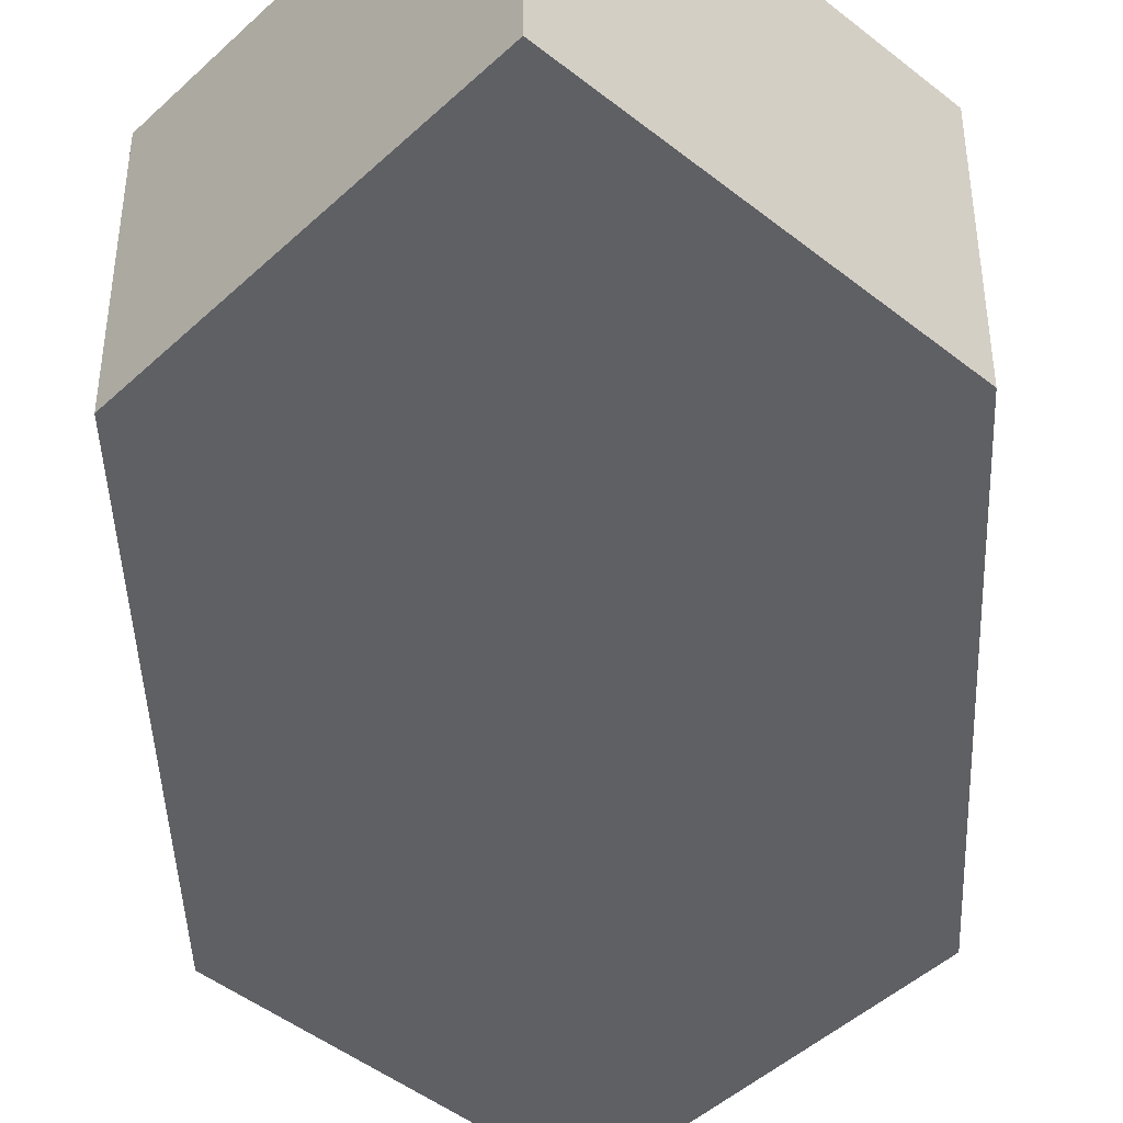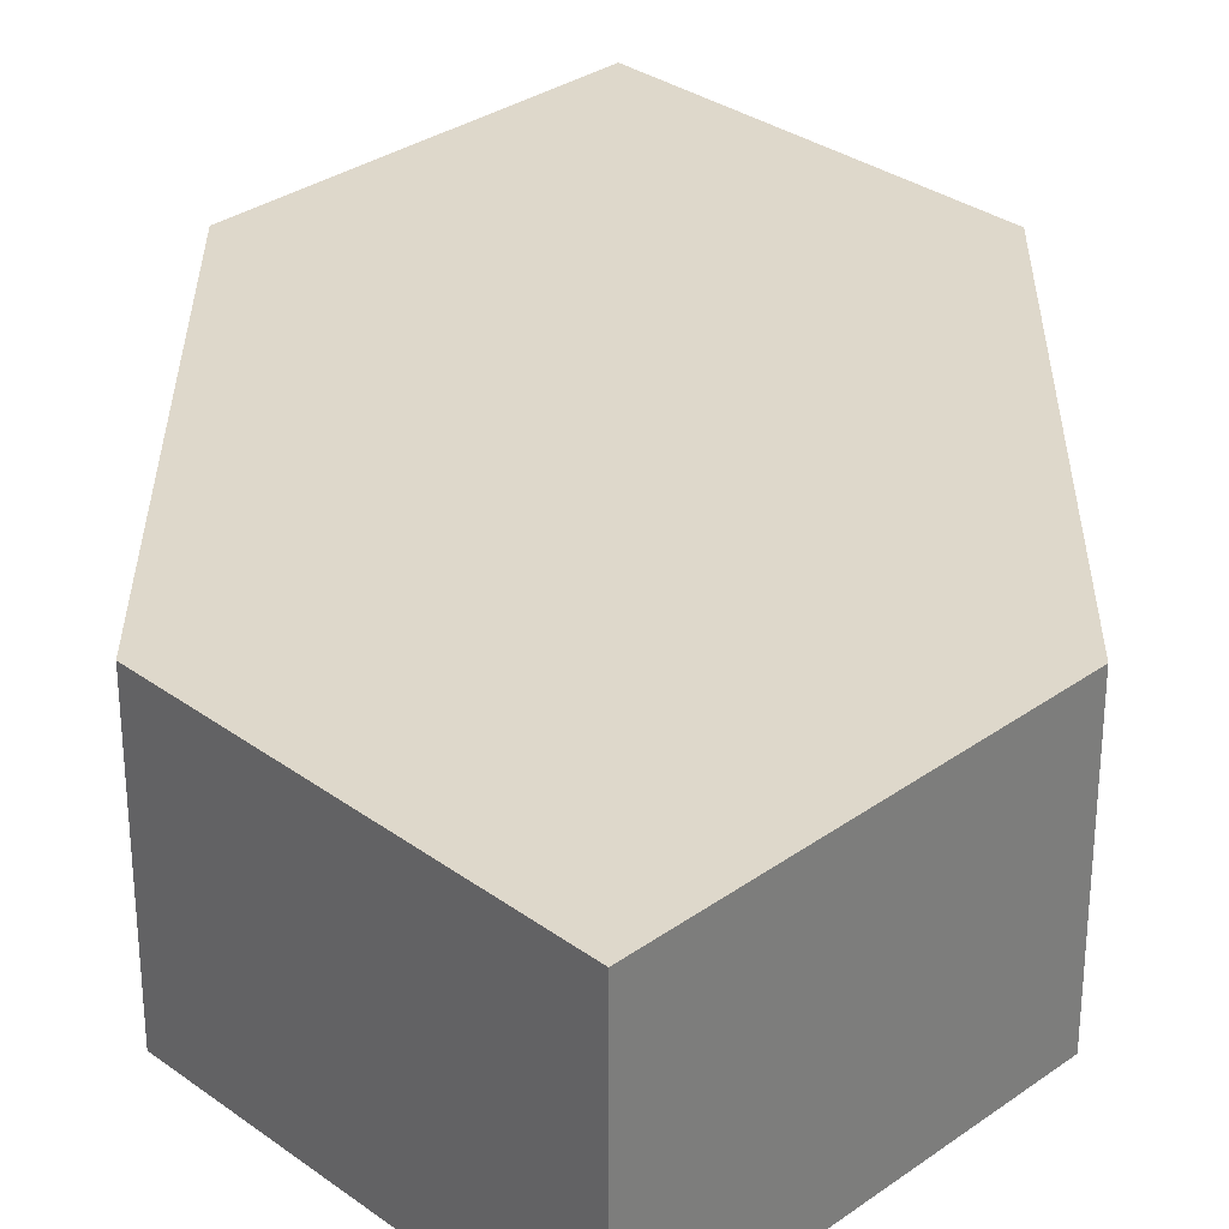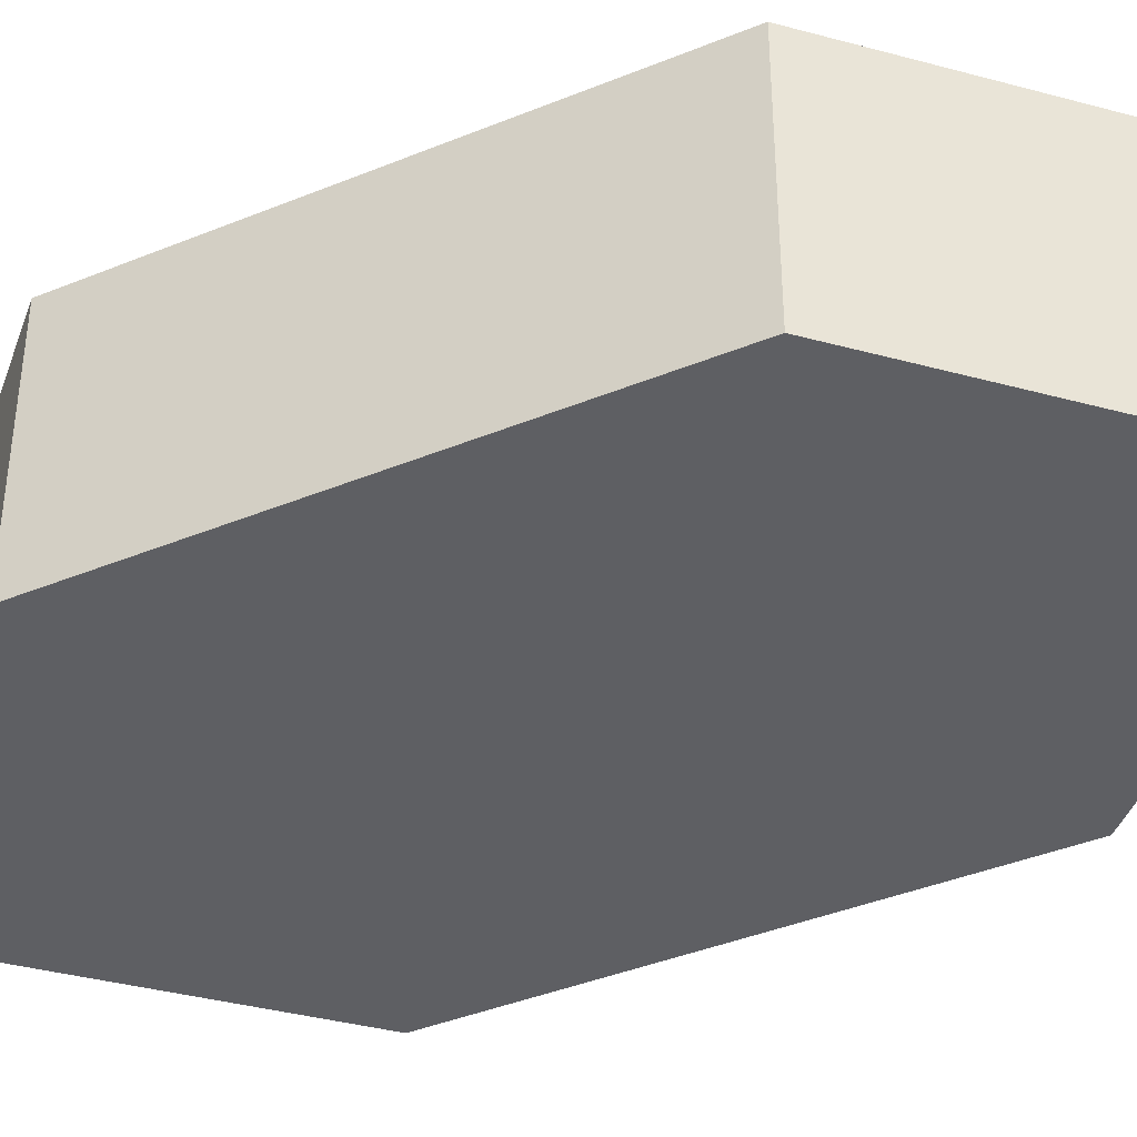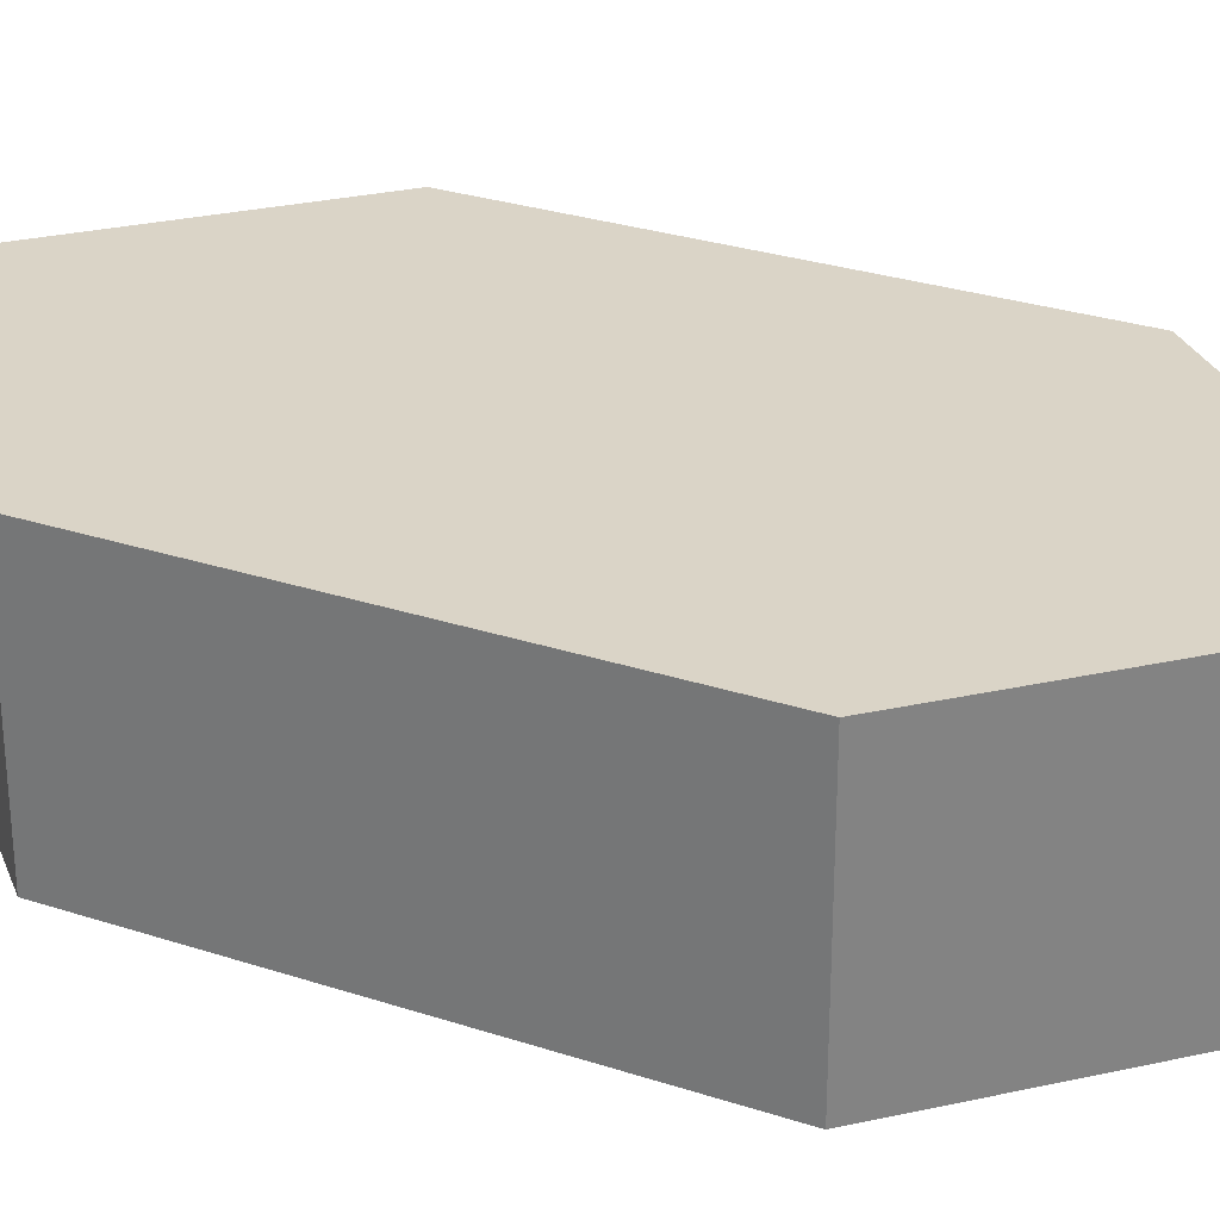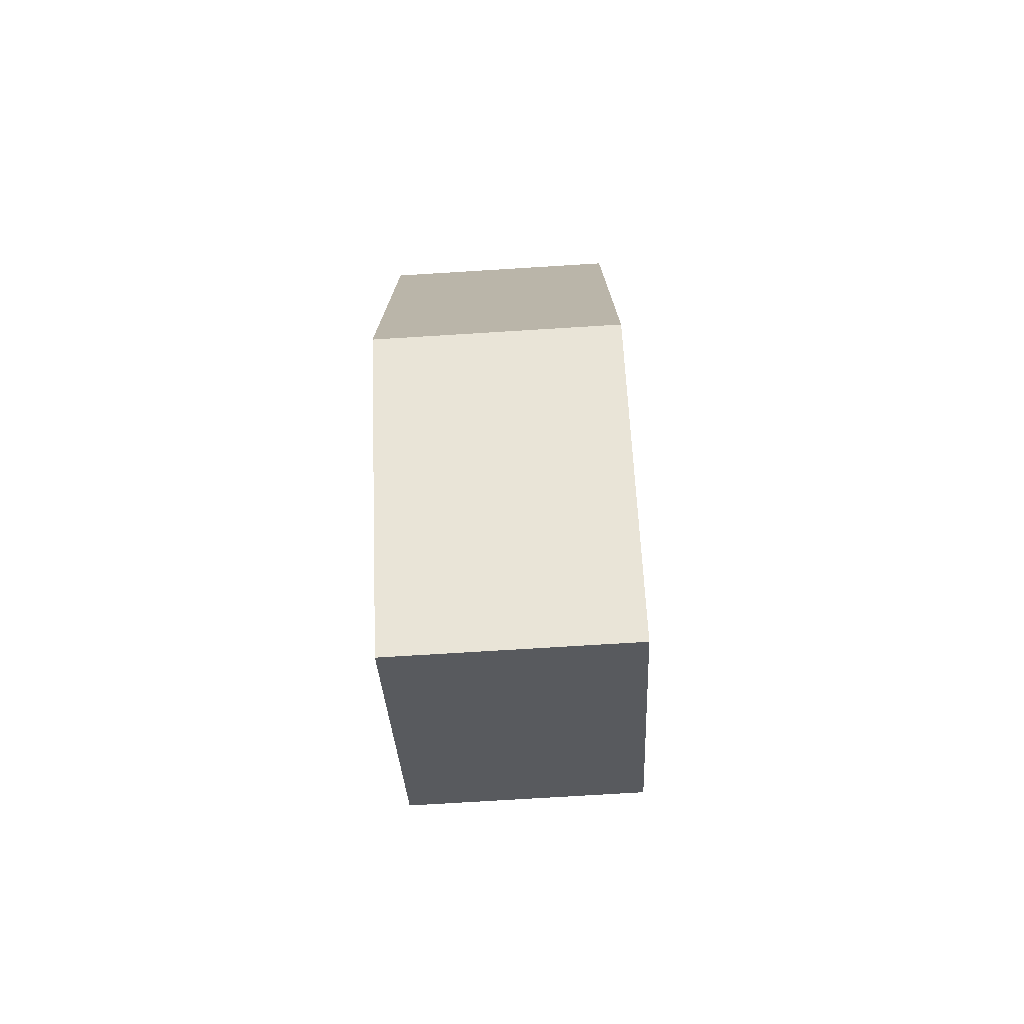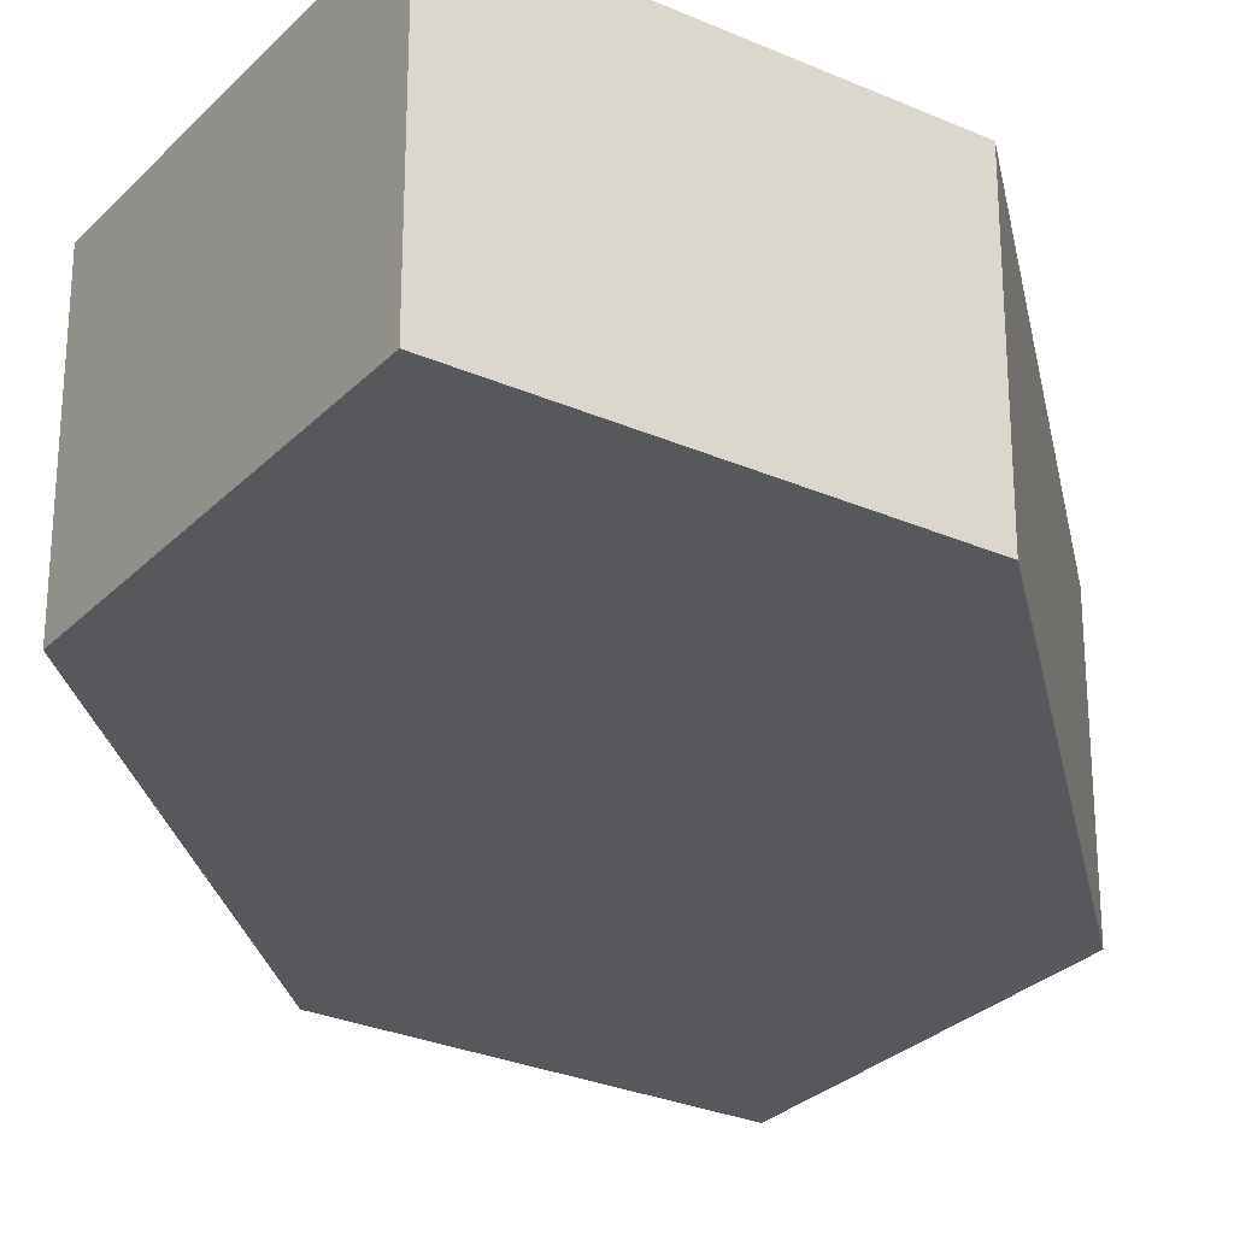
<metadata>
{"format":"obj","ext":"obj","renderer":"f3d","projection":"perspective","resolution":1024,"background":"white","views":[{"elev":-44.6,"azim":-177.8,"up":"+Y"},{"elev":31.6,"azim":0.3,"up":"+Y"},{"elev":-40.5,"azim":116.6,"up":"+Y"},{"elev":28.9,"azim":-63.9,"up":"+Y"},{"elev":-75.7,"azim":93.5,"up":"+Z"},{"elev":-27.7,"azim":-168.9,"up":"+Y"}]}
</metadata>
<code>
o Cube
v 1 -0.4965 -1
v 1 -0.4965 1
v -1 -0.4965 1
v -1 -0.4965 -1
v 1 0.4965 -1
v 1 0.4965 1
v -1 0.4965 1
v -1 0.4965 -1
v -1e-06 0.4965 2.024
v 0 -0.4965 2.024
v 0 0.4965 -2.001
v 0 -0.4965 -2.001
f 1 2 10 3 4 12
f 5 11 8 7 9 6
f 1 5 6 2
f 3 10 9 7
f 3 7 8 4
f 2 6 9 10
f 1 12 11 5
f 4 8 11 12

</code>
